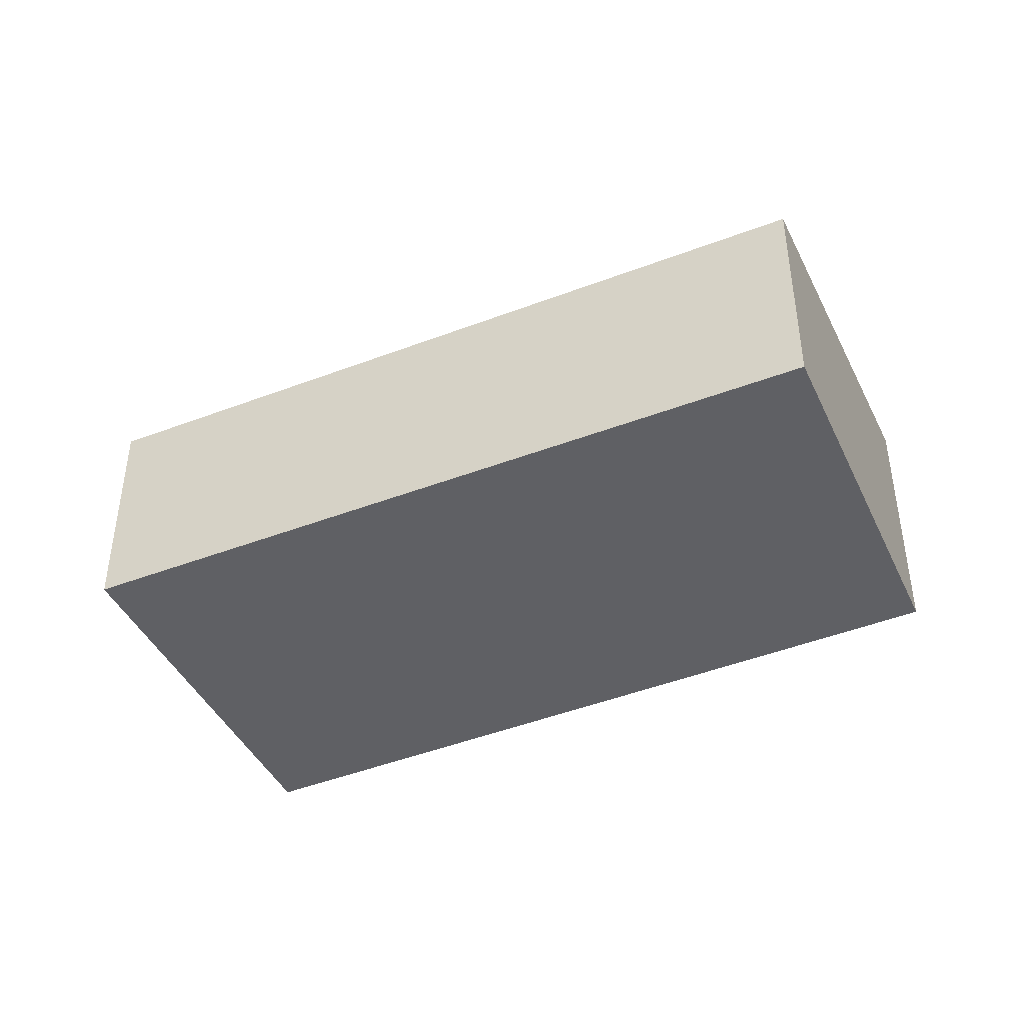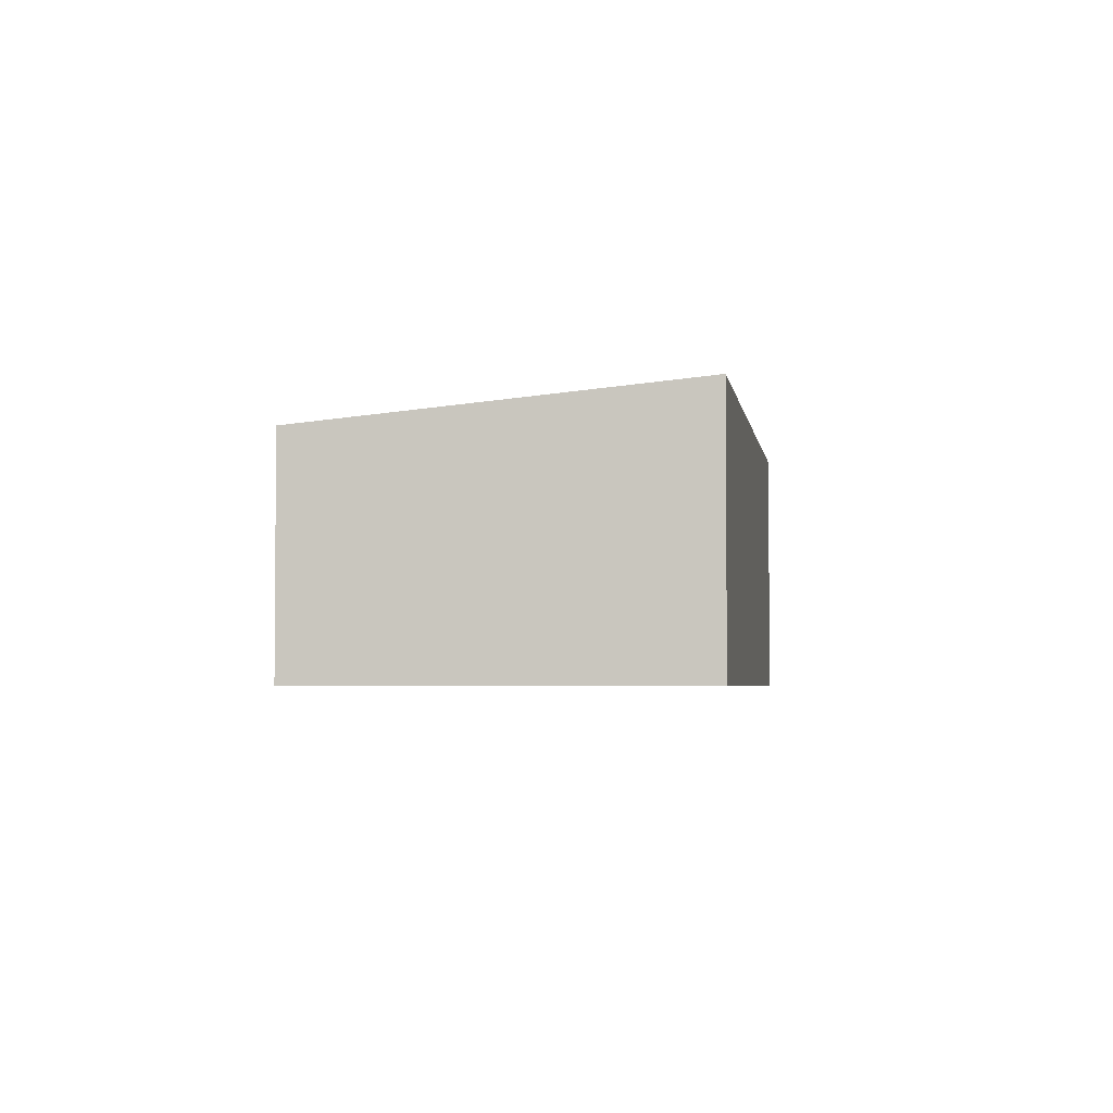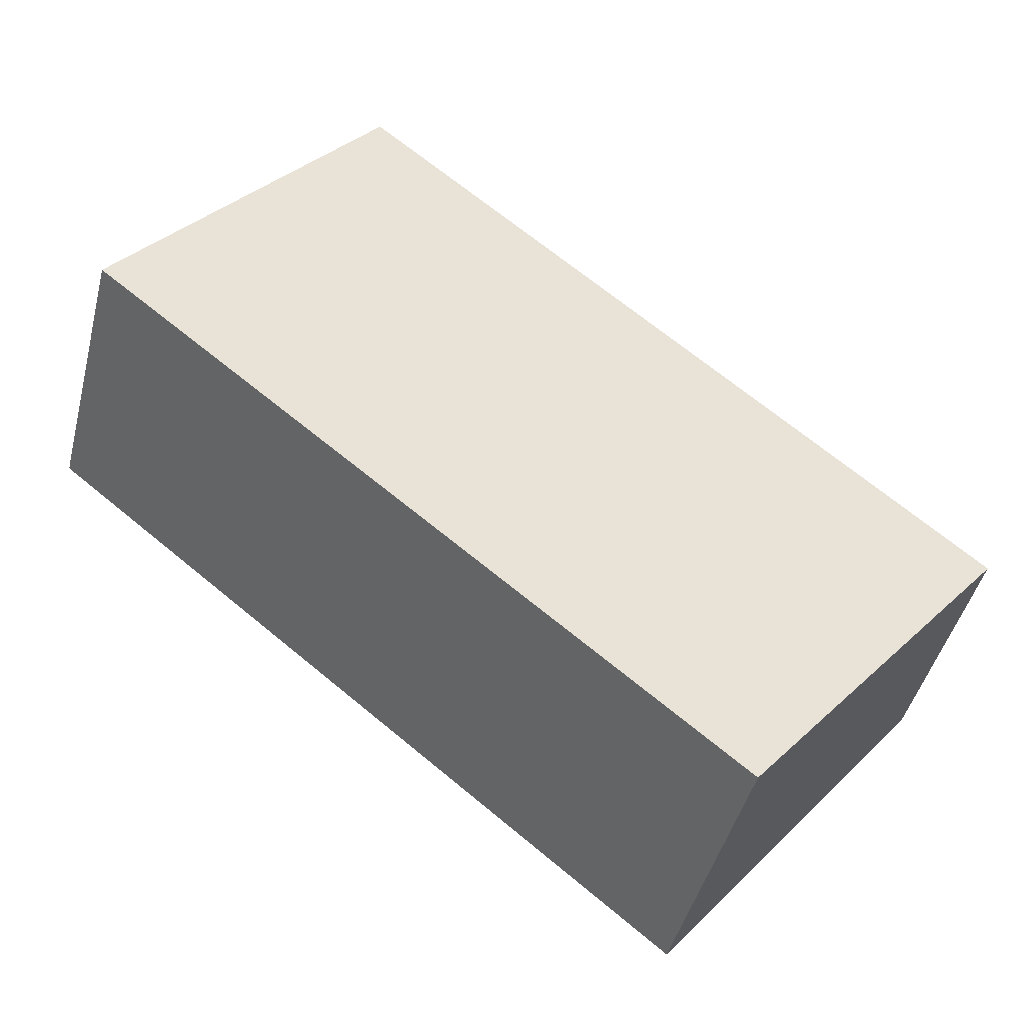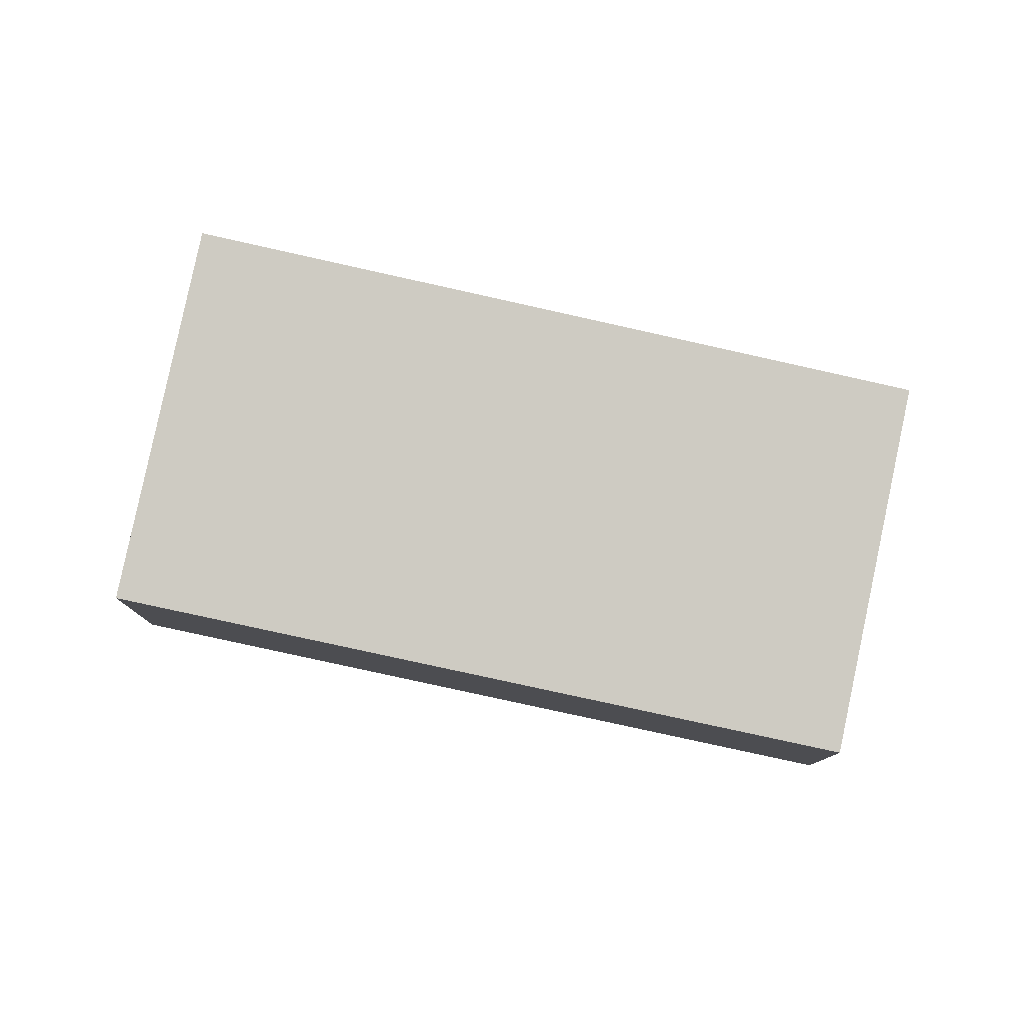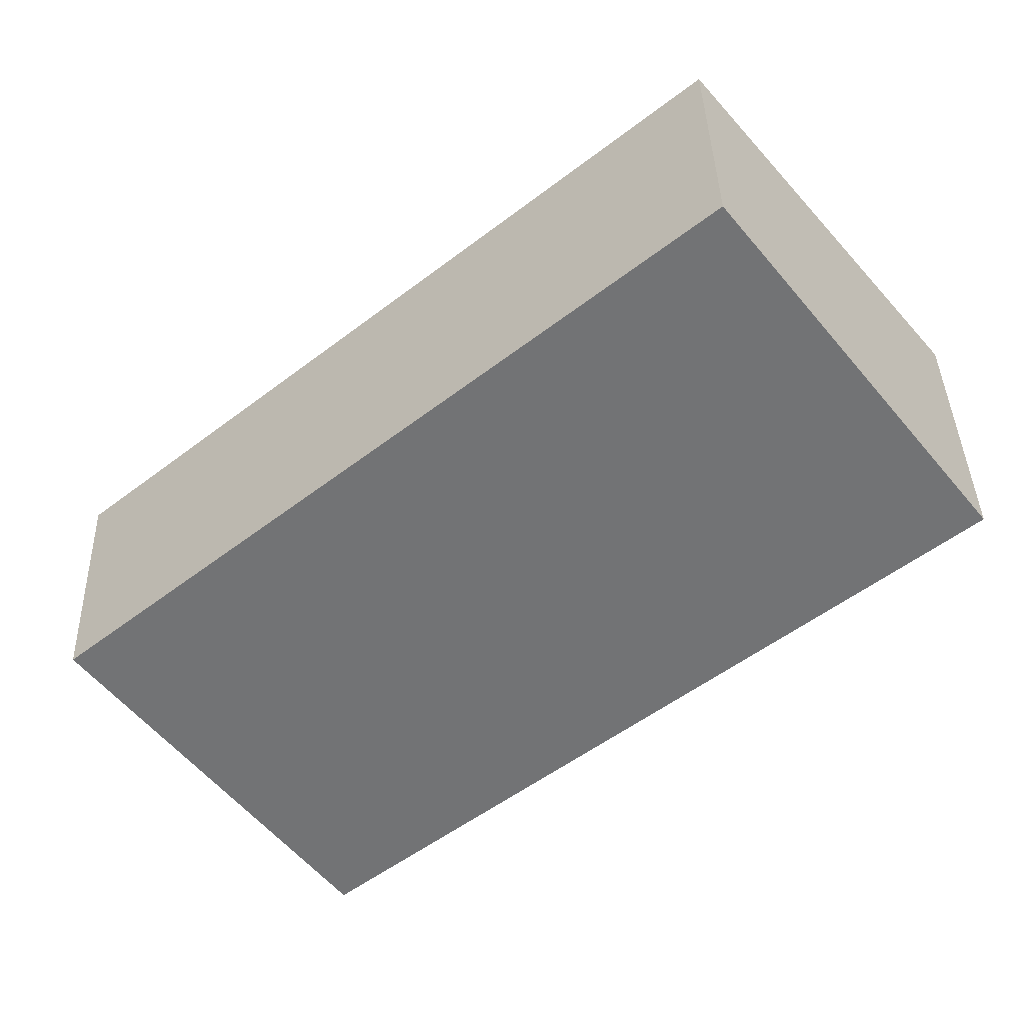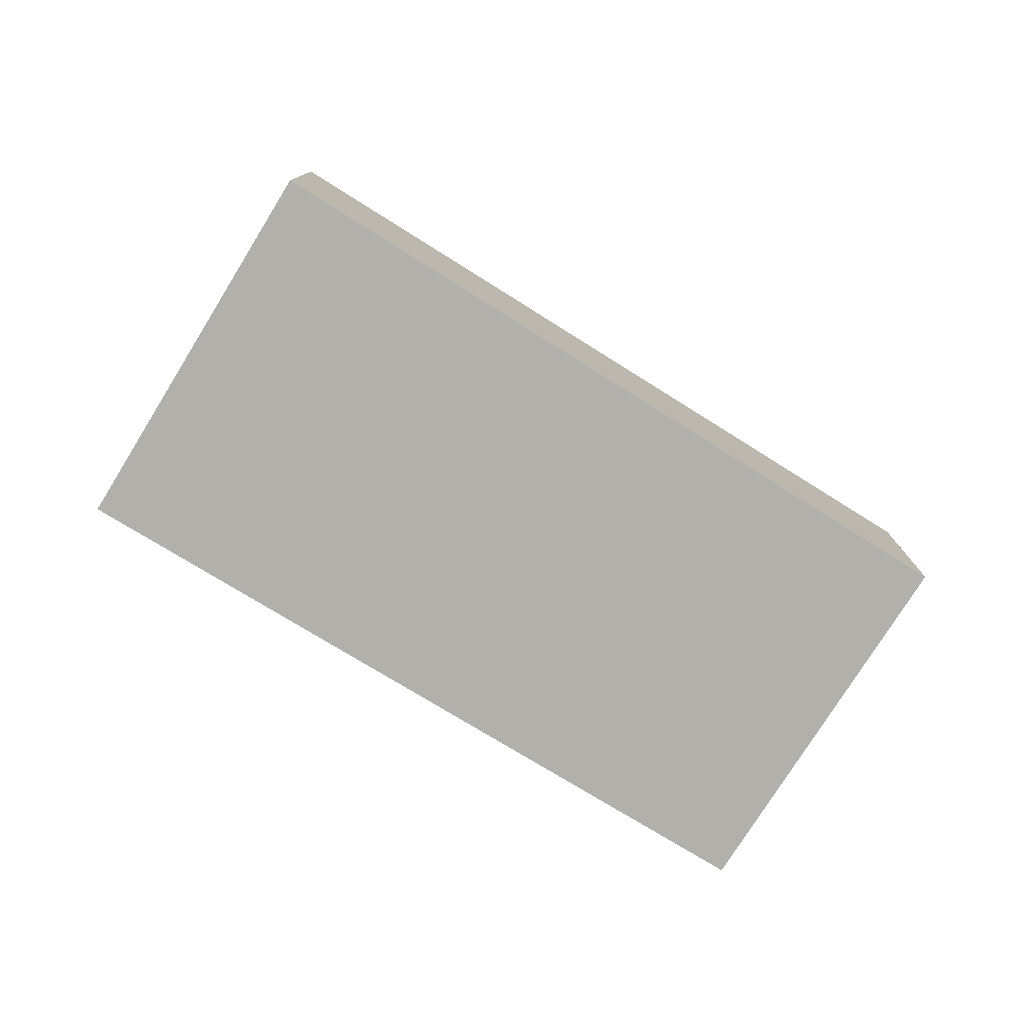
<metadata>
{"format":"obj","ext":"obj","renderer":"f3d","projection":"perspective","resolution":1024,"background":"white","views":[{"elev":-43.7,"azim":63.7,"up":"+Y"},{"elev":-3.3,"azim":136.7,"up":"+Y"},{"elev":-45.0,"azim":-14.1,"up":"+Z"},{"elev":79.7,"azim":51.6,"up":"+Y"},{"elev":38.3,"azim":178.4,"up":"+Z"},{"elev":-78.4,"azim":7.5,"up":"+Y"}]}
</metadata>
<code>
v  5.521 2.406 -4.419
v  2.3 2.053 2.836
v  7.798 2.053 -1.699
v  0 2.416 1.479e-16
v  5.521 2.706e-16 -4.419
v  7.798 1.04e-16 -1.699
v  0 0 0
v  2.3 -1.737e-16 2.836
g defaultobject
f 1 2 3
f 2 1 4
f 3 5 1
f 5 3 6
f 1 7 4
f 7 1 5
f 7 2 4
f 2 7 8
f 8 3 2
f 3 8 6
f 8 5 6
f 5 8 7

</code>
